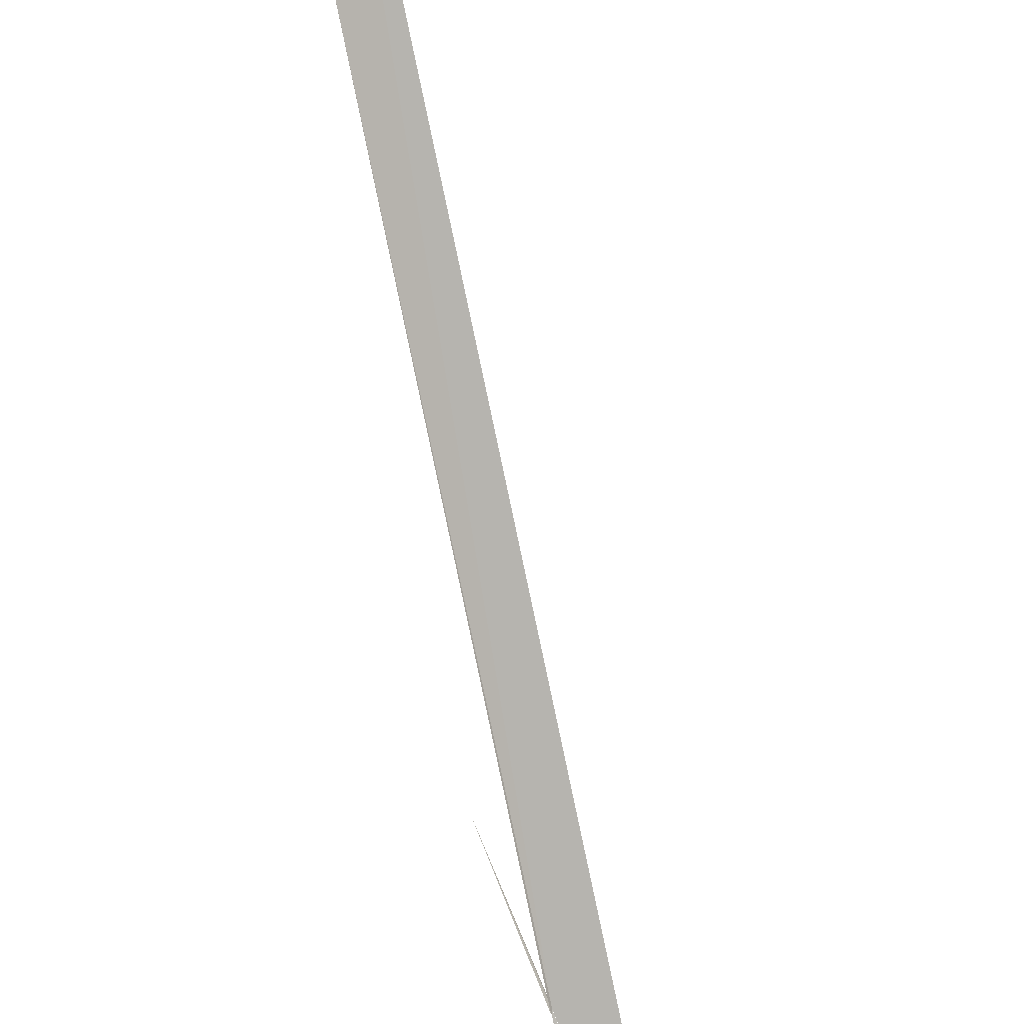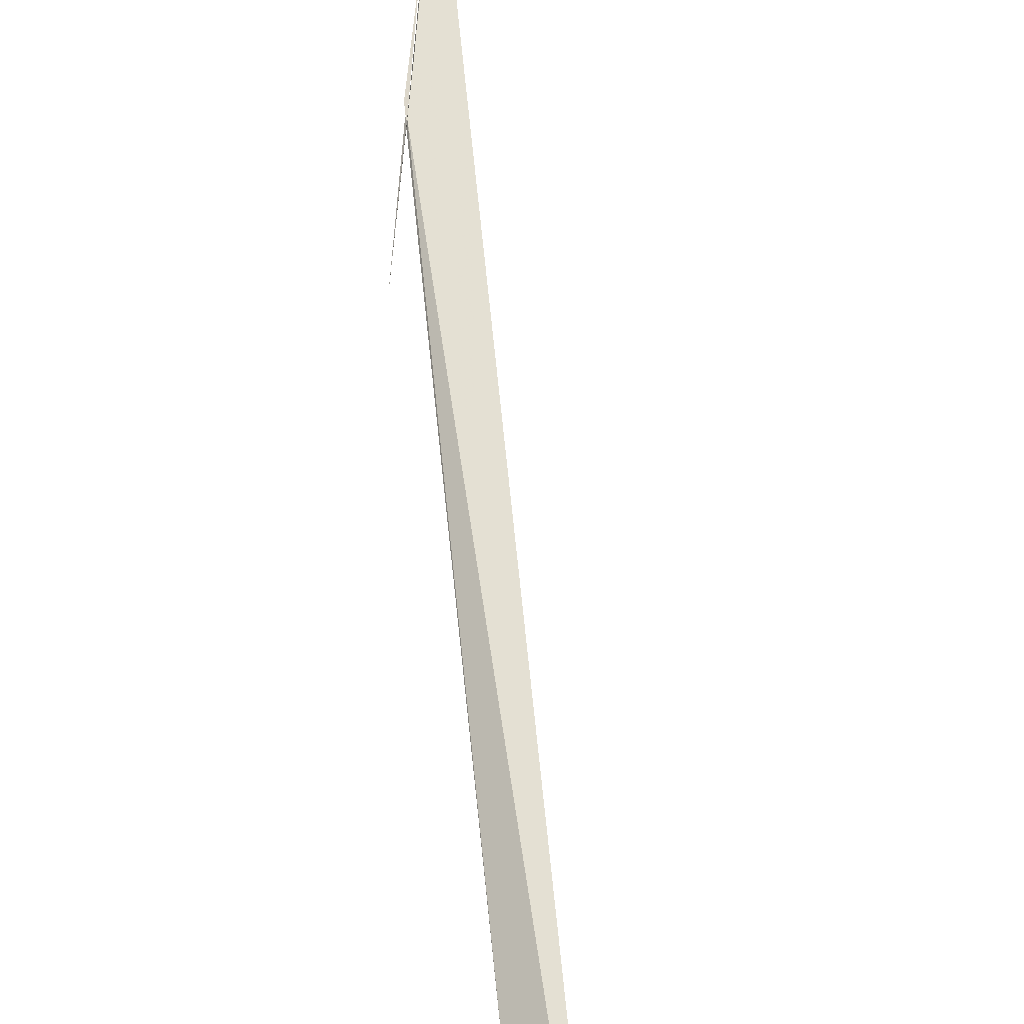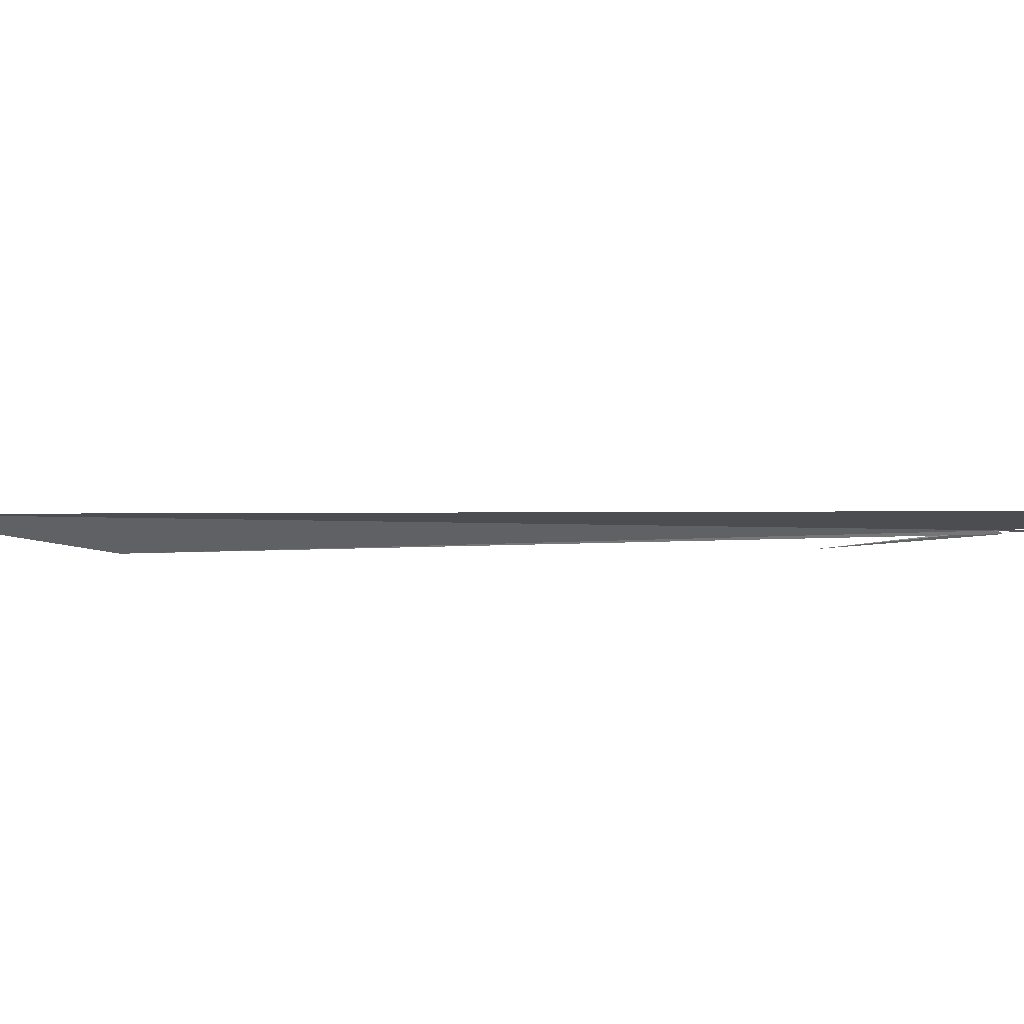
<metadata>
{"format":"obj","ext":"obj","renderer":"f3d","projection":"perspective","resolution":1024,"background":"white","views":[{"elev":-73.2,"azim":34.6,"up":"+Y"},{"elev":63.3,"azim":17.4,"up":"+Y"},{"elev":-9.3,"azim":149.3,"up":"+Y"}]}
</metadata>
<code>
v 78.41 56.69 70.73
v 78.41 56.68 70.73
v 78.64 56.73 71.29
v 78.75 56.77 71.44
v 78.4 56.68 70.72
v 78.41 56.69 70.74
v 78.36 56.67 70.52
v 78.44 56.69 70.85
v 78.4 56.69 70.69
v 78.36 56.67 70.51
v 78.38 56.68 70.6
v 78.38 56.68 70.62
f 1 2 3
f 1 3 4
f 1 6 5
f 1 4 7
f 1 9 8
f 1 8 2
f 1 7 10
f 1 11 9
f 1 5 12
f 1 12 6
f 1 10 11

</code>
